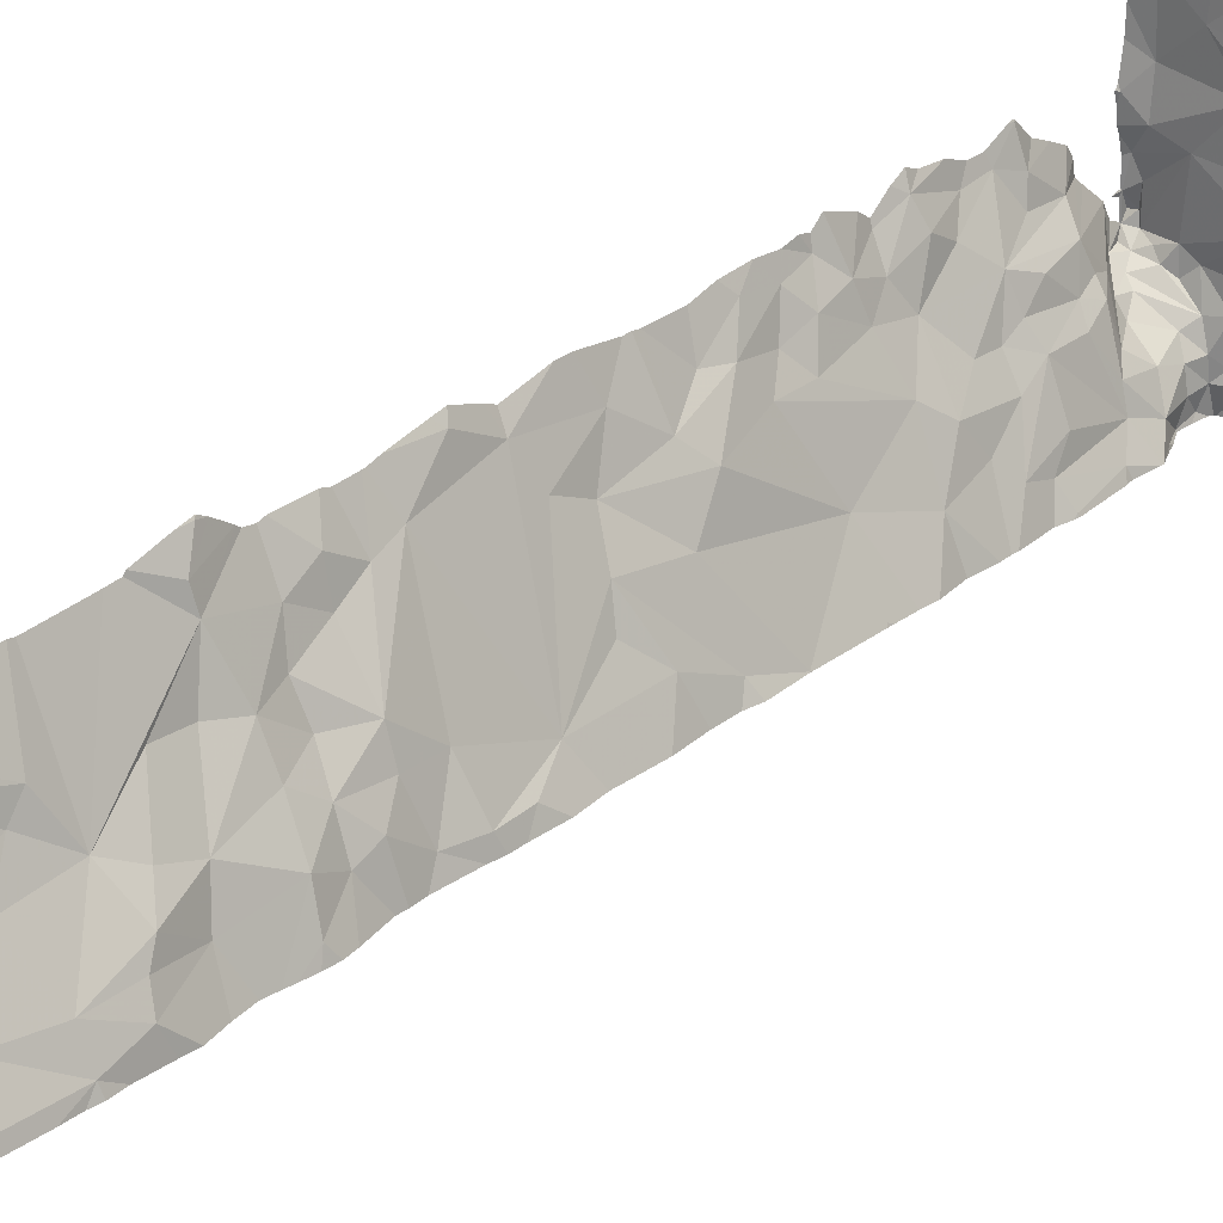
<metadata>
{"format":"obj","ext":"obj","renderer":"f3d","projection":"perspective","resolution":1024,"background":"white","views":[{"elev":28.0,"azim":39.8,"up":"+Y"}]}
</metadata>
<code>
v -76.51 236.2 499.5
v -76.51 236.2 500
v -76.51 236.2 499.4
v -76.51 236.2 500.3
v -76.67 237.3 494
v -76.83 237.5 494
v -76.59 236.2 494
v -76.51 236.2 495.5
v -76.51 236.2 495.4
v -76.52 236.2 500.6
v -76.89 237.1 499.9
v -76.51 236.2 500.3
v -76.73 236.7 500.2
v -76.84 236.9 500.2
v -76.82 236.9 500.1
v -76.52 236.2 500.6
v -76.57 236.2 494
v -76.49 236.2 498.4
v -76.51 236.2 500.3
v -75.01 236.5 494
v -76.56 236.2 494.2
v -76.51 236.2 499.5
v -76.91 238 494
v -76.83 237 494
v -76.83 237.2 494
v -76.53 237.1 494
v -76.52 236.2 494.8
v -76.51 236.2 495.5
v -76.51 236.2 494.3
v -76.51 236.2 494.3
v -76.51 236.2 494.3
v -76.49 236.2 498.3
v -76.91 236.7 494
v -76.52 236.2 494.9
v -76.91 236.8 494
v -76.9 236.9 494
v -76.69 237 494
v -76.86 236.8 494
v -76.86 236.6 494
v -76.86 236.7 494
v -76.8 236.7 494
v -76.72 236.7 494
v -76.85 236.9 494.3
v -76.52 236.2 496.1
v -76.87 237 494.5
v -76.46 236.2 494
v -76.9 236.6 494
v -76.88 236.6 494.1
v -76.31 236.2 494
v -76.8 237.8 494
v -76.6 236.2 494.2
v -76.65 238 494
v -76.91 237.1 494
v -76.91 236.7 494
v -76.88 236.7 494
v -76.76 236.6 494
v -76.83 236.6 494.1
v -76.87 237 500.1
v -76.53 236.2 499.9
v -76.77 236.9 500.5
v -76.91 237.1 500.5
v -75.01 237.4 494
v -76.84 236.9 494.8
v -76.78 236.8 494.7
v -76.81 236.8 495.1
v -76.89 237.1 494.8
v -76.84 237 495
v -76.91 237.1 495.1
v -76.58 236.2 494
v -76.89 237.1 495
v -76.52 236.2 495.9
v -76.51 236.2 497
v -76.84 236.9 494.5
v -76.9 237.1 494.6
v -76.85 236.9 495.1
v -76.55 236.2 494.3
v -76.59 236.2 494.1
v -76.85 237 495.3
v -76.71 236.7 495.2
v -76.81 236.9 495.2
v -76.89 237.1 495.7
v -76.52 236.2 494.3
v -76.52 236.2 500.6
v -76.9 237.1 495.4
v -76.89 237.1 495.5
v -76.79 236.8 495.7
v -76.83 236.9 495.8
v -76.84 236.9 495.6
v -76.84 237 495.4
v -76.79 236.8 495.5
v -76.78 236.8 497.5
v -76.84 236.9 497.4
v -76.82 236.9 497.3
v -76.48 236.2 500.6
v -76.91 237.2 497.6
v -76.53 236.2 499.8
v -76.53 236.2 499.8
v -76.51 236.2 498.8
v -76.86 236.9 499.8
v -76.87 237.1 497.7
v -76.63 238.1 494
v -76.53 236.2 500
v -76.9 237.1 500.4
v -76.85 237 500.4
v -76.75 236.8 500.6
v -76.51 236.2 500.1
v -75.01 237.3 494
v -76.77 236.4 500.6
v -76.8 236.9 500.3
v -75.59 238.1 494
v -76.88 237.1 500
v -76.89 237.1 500.3
v -76.7 236.7 500.3
v -76.86 236.9 499.3
v -76.89 237 499.5
v -75.01 237.9 494
v -76.75 236.8 499.5
v -76.85 236.9 500
v -76.72 236.7 500
v -76.88 237 499
v -76.88 237 499.1
v -76.9 237.1 499.3
v -76.79 236.9 498.3
v -75.01 236.8 494
v -76.59 236.2 494
v -76.51 236.2 499.7
v -76.83 236.9 497.1
v -76.78 236.8 499.1
v -76.86 236.9 499.2
v -76.85 237 497
v -76.67 236.6 497.3
v -76.53 236.2 499.8
v -76.89 237.1 496.8
v -76.81 236.9 496.5
v -76.88 237 496.6
v -76.86 237 496.2
v -76.53 236.2 499
v -76.52 236.2 495.9
v -76.6 236.4 496.7
v -76.5 236.2 500.1
v -75.01 236.7 494
v -76.85 237 497.3
v -76.86 237 495.9
v -76.8 236.9 496.1
v -76.8 236.8 496.3
v -76.71 236.6 496.4
v -76.79 236.6 494.2
v -76.78 236.8 494.4
v -76.78 236.7 494.2
v -76.91 237.2 494.5
v -76.64 237.6 494
v -76.79 236.9 499.8
v -76.89 237 499.7
v -76.89 237.1 499.2
v -75.01 237.6 494
v -75.01 237.5 494
v -75.01 236.5 494
v -76.84 237 497.7
v -76.71 236.7 498.2
v -76.73 236.8 496
v -76.75 236.8 497.6
v -76.59 236.3 494
v -76.6 236.2 494.1
v -76.6 236.3 494.1
v -76.61 236.4 498.7
v -76.51 236.3 498.4
v -76.53 236.3 498.8
v -76.64 236.6 500.5
v -76.48 236.9 494
v -76.44 236.8 494
v -76.58 236.3 499.5
v -76.61 236.4 499.5
v -76.61 236.3 499.4
v -76.63 236.5 499.4
v -76.55 236.3 499
v -75.25 238.1 494
v -76.92 238.1 494
v -75.59 238.1 494
v -76.59 236.4 496.3
v -76.91 238.1 494
v -76.53 236.3 496.9
v -76.53 236.3 497.1
v -76.52 236.2 495.9
v -75.01 238.1 494
v -75.02 238.1 494
v -76.52 236.2 495.5
v -76.66 236.5 495.5
v -75.6 238.1 494
v -76.55 236.2 494.2
v -76.51 236.2 500.3
v -76.51 236.2 500.2
v -76.57 236.3 499.6
v -76.52 236.2 499.5
v -76.54 236.3 499.7
v -76 238.1 494
v -75.34 238.1 494
v -76.56 236.4 499.8
v -76.61 236.4 499.7
v -76.57 236.3 500
v -76.62 236.4 500.1
v -76.54 236.2 499.9
v -76.58 236.4 499.9
v -76.57 236.3 500.4
v -76.5 236.2 500.6
v -76.58 236.4 500.4
v -76.63 236.5 500.6
v -76.66 236.6 500.4
v -76.65 236.5 500.4
v -76.56 236.3 500.6
v -76.54 236.2 500.6
v -76.63 238.1 494
v -76.34 238 494
v -76.5 236.3 494
v -76.35 236.6 494
v -76.28 236.3 494
v -76.54 236.4 494
v -76.54 236.5 494
v -76.59 236.4 494
v -76.54 237.8 494
v -76.37 237.7 494
v -76.52 237.4 494
v -76.32 237.3 494
v -76.38 237.1 494
v -76.66 236.6 494
v -76.69 236.6 500.1
v -76.6 236.3 494.4
v -76.57 236.3 494.3
v -76.54 236.3 494.5
v -76.73 236.7 494.4
v -76.75 236.7 494.3
v -76.71 236.6 494.3
v -76.63 236.4 494.4
v -76.68 236.6 494.5
v -76.61 236.4 494.1
v -76.66 236.5 494.1
v -76.63 236.4 494.2
v -76.75 236.5 494.2
v -76.62 236.5 494
v -76.79 236.6 494.1
v -76.67 236.5 494.3
v -76.6 236.2 494.2
v -76.75 236.8 494.6
v -76.71 236.6 494
v -76.71 236.7 500.4
v -76.65 236.5 499.8
v -76.68 236.6 499.7
v -76.65 236.5 499.6
v -76.58 236.4 500.3
v -76.72 236.7 494.8
v -76.65 236.5 494.8
v -76.72 236.7 494.9
v -76.67 236.6 494.7
v -76.59 236.4 494.7
v -76.57 236.4 494.9
v -76.56 236.3 494.8
v -76.62 236.4 495
v -76.65 236.6 495.1
v -76.55 236.3 496.1
v -76.66 236.5 496.4
v -76.62 236.5 497.3
v -76.63 236.5 497.1
v -76.56 236.3 497.2
v -76.64 236.5 497.5
v -76.57 236.4 497.4
v -76.71 236.7 499.4
v -76.75 236.8 500.3
v -76.65 236.6 500.3
v -76.64 236.5 500.3
v -76.75 236.7 499.8
v -76.78 236.8 499.9
v -76.67 236.5 499.5
v -76.66 236.5 500.1
v -76.58 236.3 499.3
v -76.63 236.4 499.3
v -76.53 236.3 499.1
v -76.53 236.3 499.1
v -75.59 238.1 494
v -76.55 236.4 499.2
v -76.63 236.5 499.2
v -76.62 236.4 499
v -76.78 236.8 498.4
v -76.59 236.4 495.2
v -76.51 236.3 497.7
v -75.59 238.1 494
v -76.51 236.3 498.2
v -76.56 236.4 498.4
v -76.71 236.6 498.5
v -76.66 236.6 498.1
v -76.78 236.8 498
v -76.69 236.6 496.1
v -76.67 236.6 497.6
v -76.72 236.6 497.5
v -76.73 236.7 498.9
v -76.51 236.2 494.7
v -76.55 236.4 498.9
v -76.57 236.4 497.5
v -76.58 236.4 498
v -76.56 236.4 497.7
v -76.68 236.5 498.7
v -76.61 236.4 498.9
v -76.79 236.8 497.8
v -76.64 236.5 497.9
v -76.73 236.7 494.7
v -76.58 236.5 498.2
v -76.55 236.4 498.2
v -76.68 236.6 499.4
v -76.74 236.8 499.3
v -76.19 236.4 494
v -76.2 236.6 494
v -76.2 236.4 494
v -76.09 237.1 494
v -76.17 236.8 494
v -76.21 238.1 494
v -75.85 237.7 494
v -76.74 238.1 494
v -75.97 236.7 494
v -76.02 237.5 494
v -75.74 236.8 494
v -76.09 236.7 494
v -76.69 238.1 494
v -75.66 236.3 494
v -75.59 238.1 494
v -75.49 237.8 494
v -76.13 237.3 494
v -75.68 237.3 494
v -75.73 237.2 494
v -76.11 237.7 494
v -75.54 237.5 494
v -75.47 237 494
v -75.46 236.6 494
v -75.29 237.2 494
v -75.01 236.2 494
v -76.52 236.2 498.8
v -75.21 237.5 494
v -75.31 238 494
v -75.15 238 494
v -76.53 236.2 499
v -75.11 236.7 494
v -76.51 236.2 497
v -76.33 238.1 494
v -75.08 236.5 494
v -76.52 236.2 496.2
v -76.51 236.2 496.4
v -75.3 237.5 494
v -75.36 237.4 494
v -75.33 237.1 494
v -76.92 237.2 500
v -76.92 237.2 499.9
v -76.92 238 494
v -76.92 237.4 494
v -76.92 237.5 494
v -76.92 236.8 494
v -76.92 236.7 494
v -76.92 237 494.3
v -76.92 237 494.2
v -76.92 236.9 494.2
v -76.92 237 494.3
v -76.92 237 494
v -76.92 237 494
v -76.92 236.7 494
v -76.92 237.8 494
v -76.92 237.9 494
v -76.92 238 494
v -76.92 237.8 494
v -76.92 237.6 494
v -76.92 237.3 494
v -76.92 237 494
v -76.92 236.8 494
v -76.92 237.1 494.1
v -76.92 237.1 494
v -76.92 236.9 494
v -76.92 237.2 494
v -76.92 237.1 494
v -76.92 236.8 494
v -76.92 237.1 500.5
v -76.92 237.1 500.5
v -76.92 237.2 495
v -76.92 237.1 495.1
v -76.92 237.1 494.7
v -76.92 237.1 494.8
v -76.92 237.1 495.7
v -76.92 237.1 495.6
v -76.92 237.1 495.4
v -76.92 237.1 495.4
v -76.92 237.1 495.5
v -76.92 237.1 495.2
v -76.92 237.2 495.3
v -76.92 237.1 495.6
v -76.92 237.2 497.6
v -76.92 237.2 497.6
v -76.92 237.2 497.6
v -76.92 237.2 497.6
v -76.92 237.1 499.7
v -76.92 237.2 499.8
v -76.92 237.2 497.9
v -76.92 237.2 497.7
v -76.92 237.2 500.5
v -76.92 237.2 500.4
v -76.92 237.1 500.5
v -76.92 237.1 500.5
v -76.92 237.1 500.5
v -76.92 236.6 500.6
v -76.92 236.3 500.6
v -76.92 236.4 500.6
v -76.92 236.4 500.6
v -76.92 237.1 500
v -76.92 237.1 500.1
v -76.92 237.1 500.5
v -76.92 237.1 500.3
v -76.92 237.2 500.4
v -76.92 237.2 500.4
v -76.92 237.1 500.3
v -76.92 237.1 499.5
v -76.92 237.1 499.4
v -76.92 237.1 498.8
v -76.92 237.2 498.3
v -76.92 237.1 497.1
v -76.92 237.1 497.2
v -76.92 237.2 497.7
v -76.92 237.1 497
v -76.92 237.1 497.1
v -76.92 237.1 499.3
v -76.92 237.1 496.6
v -76.92 237.1 496.4
v -76.92 237.1 496.3
v -76.92 237.1 496.1
v -76.92 237.1 497.2
v -76.92 237.2 495
v -76.92 237.2 494.9
v -76.92 237.1 495.9
v -76.92 237.1 494.4
v -76.92 236.8 494.1
v -76.92 236.9 494.2
v -76.92 236.8 494.1
v -76.92 236.8 494.1
v -76.92 237.2 494.5
v -76.92 237.1 496
v -76.92 237.2 499.1
v -76.92 237.2 499.2
v -76.92 237.2 494.5
v -76.92 237.2 494.5
v -76.92 237.1 494.6
v -76.92 237.2 496.8
v -76.92 237.2 496.8
v -76.92 237 499.6
v -76.92 237 499.7
v -76.92 237.1 497.5
v -76.92 237.2 499.2
v -76.92 237 499.6
v -76.92 237.1 499.5
v -76.92 237.2 497.9
v -76.92 237.2 497.9
v -76.92 237.1 496.1
v -76.92 237.1 499
v -76.92 237.1 496.6
v -76.92 237.2 499.1
v -76.92 237.2 498.2
v -76.92 237.1 497.4
v -76.92 237.1 497.4
v -76.92 237.1 497.5
v -76.92 236.5 500.6
v -76.83 238.1 494
v -75.1 238.1 494
v -76.51 236.2 499.5
v -76.5 236.2 499.1
v -76.51 236.2 499.2
v -76.51 236.2 495
v -76.51 236.2 495
v -76.5 236.2 495.3
v -76.52 236.2 495.2
v -76.51 236.2 496
v -76.49 236.2 497.6
v -76.49 236.2 497.7
v -76.52 236.2 494.5
v -76.5 236.2 494.7
v -76.51 236.2 495.1
v -76.52 236.2 497.1
v -76.53 236.2 497.4
v -76.52 236.2 497.4
v -76.53 236.2 497.3
v -76.52 236.2 495.8
v -76.5 236.2 494.7
v -76.52 236.2 494.5
v -76.5 236.2 498
v -76.48 236.2 498.1
v -76.52 236.2 497.9
v -76.5 236.2 497.8
v -76.51 236.2 497.8
v -76.51 236.2 499.1
v -76.53 236.2 499.9
v -76.5 236.2 498.5
v -76.49 236.2 498.2
v -76.5 236.2 498.6
v -76.53 236.2 499.8
v -76.5 236.2 494.8
v -76.5 236.2 496.8
v -76.91 236.2 500.6
v -76.52 236.2 496.6
v -76.5 236.2 497.6
v -76.54 236.2 499.2
v -76.54 236.2 499.3
v -76.51 236.2 495.5
v -76.22 236.2 494
v -75.91 236.2 494
v -75.91 236.2 494
v -75.91 236.2 494
v -75.42 236.2 494
v -75.9 236.2 494
v -75.9 236.2 494
v -75.9 236.2 494
v -75.36 236.2 494
v -75.33 236.2 494
v -75.2 236.2 494
v -75.35 236.2 494
v -75.02 236.2 494
v -76.92 236.2 500.6
f 14 13 15
f 25 24 26
f 496 181 72
f 5 6 25
f 33 35 352
f 37 36 38
f 33 39 40
f 40 41 42
f 37 24 36
f 495 294 27
f 45 43 354
f 36 24 358
f 48 47 33
f 48 33 353
f 494 197 97
f 362 23 363
f 6 50 364
f 50 52 23
f 25 6 350
f 358 53 367
f 54 33 55
f 35 54 55
f 35 33 54
f 493 166 98
f 492 285 32
f 33 47 39
f 56 39 57
f 53 25 372
f 53 24 25
f 491 166 493
f 35 36 371
f 38 35 55
f 40 38 55
f 14 15 58
f 61 60 375
f 64 63 65
f 63 66 67
f 47 48 39
f 48 57 39
f 68 70 377
f 70 66 379
f 70 67 66
f 74 73 45
f 73 43 45
f 75 67 70
f 68 78 75
f 79 65 80
f 490 201 59
f 489 175 465
f 85 84 385
f 87 86 88
f 89 85 88
f 90 89 88
f 92 91 93
f 488 298 486
f 11 99 393
f 395 95 396
f 375 104 399
f 105 61 401
f 487 283 298
f 58 111 406
f 486 297 484
f 485 285 492
f 104 103 397
f 103 112 409
f 112 103 104
f 112 104 109
f 14 109 113
f 58 112 14
f 14 112 109
f 60 109 104
f 112 58 407
f 413 114 414
f 484 297 285
f 111 99 11
f 117 114 115
f 118 15 119
f 121 120 122
f 483 228 474
f 128 121 129
f 130 127 131
f 383 78 387
f 482 294 495
f 130 133 420
f 135 134 136
f 414 122 422
f 130 139 135
f 133 130 135
f 142 127 418
f 87 143 144
f 481 183 71
f 143 81 381
f 146 145 134
f 480 262 479
f 48 147 57
f 479 264 478
f 478 296 499
f 149 48 432
f 40 55 33
f 40 39 41
f 41 39 56
f 356 148 433
f 150 45 431
f 64 73 74
f 6 151 50
f 477 262 480
f 35 38 36
f 37 38 40
f 152 115 153
f 152 153 99
f 93 142 92
f 476 282 470
f 78 68 378
f 475 294 482
f 43 73 64
f 63 64 74
f 68 75 70
f 66 63 74
f 379 74 442
f 74 45 150
f 74 150 441
f 67 65 63
f 75 65 67
f 65 75 80
f 87 85 81
f 78 80 75
f 78 84 89
f 143 87 81
f 382 85 388
f 84 85 89
f 88 85 87
f 89 90 80
f 474 228 294
f 417 130 421
f 473 283 487
f 99 153 445
f 389 100 447
f 99 118 152
f 422 154 448
f 472 283 473
f 471 258 44
f 111 11 347
f 111 58 118
f 118 99 111
f 118 58 15
f 120 121 128
f 159 158 451
f 144 143 437
f 424 136 425
f 120 123 415
f 122 114 121
f 127 93 131
f 127 142 93
f 154 120 454
f 154 122 120
f 144 160 87
f 144 145 160
f 80 78 89
f 158 100 395
f 470 282 469
f 444 135 455
f 145 136 134
f 158 161 92
f 458 142 459
f 158 92 458
f 469 282 9
f 447 158 460
f 114 117 129
f 114 129 121
f 139 134 135
f 468 256 282
f 144 136 145
f 426 144 453
f 445 115 449
f 163 162 164
f 166 165 167
f 60 105 168
f 170 169 37
f 172 171 173
f 173 174 172
f 333 175 337
f 181 182 339
f 187 186 8
f 140 190 19
f 193 192 194
f 197 194 198
f 199 200 106
f 202 201 96
f 204 203 205
f 203 204 190
f 4 204 94
f 204 205 206
f 207 168 208
f 206 209 204
f 94 210 16
f 212 211 52
f 213 162 69
f 215 214 216
f 69 163 7
f 216 217 218
f 212 52 219
f 220 151 221
f 222 221 5
f 222 5 223
f 211 212 101
f 221 222 220
f 217 214 224
f 37 40 42
f 216 162 213
f 170 224 214
f 5 25 26
f 215 213 46
f 223 26 169
f 219 151 220
f 26 223 5
f 225 119 13
f 221 151 5
f 29 226 30
f 30 228 31
f 230 229 231
f 226 232 233
f 149 147 48
f 219 50 151
f 52 211 320
f 82 227 29
f 56 42 41
f 234 218 235
f 236 234 235
f 237 236 235
f 235 238 239
f 234 236 227
f 231 240 149
f 214 217 216
f 226 227 232
f 77 241 51
f 149 148 230
f 242 229 148
f 240 147 149
f 229 233 231
f 236 237 240
f 238 243 56
f 462 52 315
f 224 170 42
f 238 235 218
f 238 224 243
f 217 238 218
f 170 37 42
f 243 42 56
f 216 218 162
f 238 217 224
f 24 37 26
f 169 26 37
f 6 5 151
f 52 50 219
f 168 207 244
f 246 245 247
f 194 192 198
f 191 200 248
f 206 168 105
f 209 210 204
f 250 249 251
f 64 242 148
f 253 252 254
f 255 253 254
f 252 233 229
f 252 253 226
f 226 233 252
f 64 251 249
f 255 254 34
f 252 249 250
f 257 256 250
f 79 80 90
f 187 79 86
f 258 179 342
f 146 259 179
f 261 260 262
f 260 263 264
f 246 265 117
f 244 266 168
f 60 168 266
f 206 105 402
f 83 209 10
f 13 113 267
f 244 267 113
f 193 194 126
f 405 206 461
f 266 109 60
f 168 206 208
f 207 267 244
f 248 200 268
f 61 105 60
f 152 269 246
f 269 152 270
f 270 152 118
f 246 247 271
f 113 13 14
f 225 272 245
f 268 200 13
f 190 191 203
f 272 200 202
f 201 199 2
f 171 193 273
f 273 274 173
f 465 275 466
f 275 276 278
f 279 274 278
f 274 273 278
f 198 247 245
f 278 276 280
f 172 174 271
f 276 175 280
f 245 272 202
f 113 266 244
f 205 203 248
f 146 134 139
f 281 123 120
f 467 256 468
f 138 258 471
f 166 285 286
f 286 287 165
f 159 288 289
f 160 290 187
f 290 258 183
f 86 90 88
f 179 258 146
f 290 146 258
f 139 261 182
f 161 291 292
f 131 93 91
f 281 159 123
f 281 120 293
f 287 281 293
f 282 256 257
f 198 172 247
f 474 294 475
f 468 282 476
f 164 241 163
f 234 164 162
f 165 295 167
f 152 246 117
f 234 162 218
f 296 264 263
f 339 262 477
f 264 296 478
f 262 260 264
f 262 264 479
f 228 226 255
f 255 294 228
f 213 215 216
f 166 286 165
f 484 285 485
f 171 192 193
f 198 192 171
f 487 298 488
f 298 297 486
f 200 191 140
f 296 263 298
f 166 167 98
f 197 202 97
f 132 197 494
f 267 268 13
f 219 220 212
f 294 255 27
f 231 149 230
f 237 147 240
f 57 239 238
f 57 147 239
f 57 238 56
f 434 149 435
f 227 189 241
f 164 234 227
f 51 189 21
f 241 164 227
f 240 231 232
f 236 240 232
f 239 147 237
f 236 232 227
f 229 230 148
f 233 232 231
f 224 42 243
f 274 174 173
f 299 293 300
f 117 115 152
f 209 108 403
f 165 299 300
f 91 292 131
f 237 235 239
f 161 301 302
f 302 301 289
f 249 303 64
f 257 250 251
f 252 250 254
f 229 242 303
f 64 303 242
f 148 43 64
f 252 229 303
f 226 253 255
f 252 303 249
f 65 251 64
f 251 65 257
f 256 254 250
f 79 282 257
f 257 65 79
f 90 86 79
f 79 187 282
f 187 290 183
f 131 260 261
f 343 139 498
f 145 146 290
f 261 262 182
f 139 181 496
f 302 288 304
f 304 305 297
f 286 305 304
f 159 286 304
f 287 299 165
f 287 286 159
f 296 283 472
f 246 271 306
f 208 206 205
f 206 108 209
f 466 273 500
f 248 203 191
f 245 246 269
f 208 205 248
f 267 207 268
f 207 208 268
f 113 109 266
f 271 174 274
f 273 193 3
f 225 245 269
f 300 295 165
f 280 293 279
f 293 306 279
f 117 265 307
f 265 306 307
f 306 265 246
f 270 119 269
f 225 13 200
f 119 15 13
f 119 270 118
f 119 225 269
f 293 128 306
f 202 199 201
f 200 199 202
f 300 293 280
f 300 280 175
f 273 173 171
f 273 275 278
f 280 279 278
f 245 197 198
f 167 295 175
f 175 276 465
f 171 172 198
f 295 300 175
f 306 271 274
f 200 272 225
f 202 197 245
f 274 279 306
f 268 208 248
f 416 159 457
f 159 289 158
f 179 259 139
f 285 166 32
f 305 285 297
f 282 187 9
f 285 305 286
f 296 298 283
f 261 139 130
f 117 307 129
f 128 129 307
f 263 291 298
f 302 297 298
f 158 301 161
f 289 288 302
f 131 263 260
f 131 292 263
f 187 183 186
f 160 86 87
f 187 86 160
f 263 292 291
f 290 160 145
f 131 261 130
f 181 139 182
f 91 161 292
f 302 291 161
f 302 298 291
f 159 281 287
f 161 91 92
f 297 302 304
f 304 288 159
f 293 120 128
f 293 299 287
f 139 259 146
f 289 301 158
f 186 183 481
f 247 172 271
f 128 307 306
f 214 308 309
f 215 310 308
f 311 223 169
f 169 170 312
f 214 215 308
f 220 314 212
f 311 222 223
f 310 215 504
f 308 310 505
f 316 309 308
f 312 170 309
f 214 309 170
f 222 317 220
f 316 319 309
f 322 314 323
f 314 322 188
f 222 324 317
f 318 316 509
f 319 312 309
f 508 318 510
f 316 311 312
f 311 324 222
f 313 314 195
f 317 324 311
f 220 317 327
f 328 323 314
f 326 317 311
f 326 311 316
f 220 327 314
f 317 328 327
f 316 308 506
f 326 325 328
f 314 327 328
f 329 326 316
f 316 318 329
f 321 330 318
f 312 319 316
f 328 317 326
f 312 311 169
f 326 329 325
f 318 330 329
f 329 338 331
f 330 321 507
f 107 338 124
f 338 341 20
f 512 338 514
f 345 331 334
f 334 331 62
f 334 344 345
f 331 346 329
f 344 323 328
f 335 322 323
f 336 335 334
f 116 334 155
f 335 344 334
f 325 331 345
f 345 344 325
f 329 346 325
f 110 335 196
f 323 344 335
f 346 331 325
f 335 336 463
f 344 328 325
f 338 330 511
f 338 329 330
f 71 183 138
f 72 181 339
f 347 11 348
f 467 254 256
f 348 11 394
f 466 275 273
f 349 23 180
f 350 6 351
f 465 276 275
f 351 6 365
f 352 35 368
f 353 33 352
f 464 193 126
f 354 43 355
f 10 209 497
f 355 43 356
f 18 166 491
f 356 43 148
f 357 45 354
f 358 24 53
f 359 36 358
f 32 166 18
f 360 48 353
f 361 50 362
f 44 258 342
f 362 50 23
f 363 23 349
f 27 255 34
f 34 254 467
f 364 50 361
f 365 6 364
f 366 25 350
f 22 193 464
f 367 53 369
f 368 35 374
f 21 189 76
f 369 53 370
f 51 241 189
f 370 53 373
f 371 36 359
f 31 228 483
f 372 25 366
f 373 53 372
f 374 35 371
f 30 226 228
f 375 60 104
f 376 61 375
f 29 227 226
f 377 70 428
f 378 68 377
f 49 215 46
f 379 66 74
f 380 70 379
f 46 213 17
f 381 81 382
f 7 163 125
f 382 81 85
f 383 84 78
f 384 84 383
f 385 84 384
f 17 213 69
f 69 162 163
f 386 78 378
f 387 78 386
f 388 85 385
f 16 210 83
f 389 95 100
f 390 95 389
f 83 210 209
f 391 95 390
f 392 95 391
f 94 204 210
f 393 99 446
f 394 11 393
f 395 100 95
f 97 202 96
f 96 201 490
f 396 95 419
f 397 103 398
f 398 103 411
f 98 167 333
f 399 104 397
f 400 61 408
f 401 61 400
f 59 201 102
f 402 105 401
f 102 201 2
f 403 108 404
f 404 108 405
f 2 199 106
f 405 108 206
f 106 200 140
f 406 111 347
f 407 58 406
f 1 193 22
f 408 61 376
f 409 112 412
f 410 103 409
f 3 193 1
f 411 103 410
f 412 112 407
f 4 190 204
f 413 115 114
f 414 114 122
f 415 123 416
f 12 190 4
f 132 194 197
f 416 123 159
f 417 127 130
f 418 127 417
f 126 194 132
f 419 95 392
f 19 190 12
f 420 133 443
f 421 130 420
f 185 336 184
f 422 122 154
f 423 135 424
f 140 191 190
f 424 135 136
f 425 136 426
f 125 163 77
f 77 163 241
f 426 136 144
f 427 142 418
f 177 349 180
f 428 70 429
f 76 189 82
f 429 70 380
f 430 143 381
f 82 189 227
f 431 45 357
f 180 23 462
f 432 48 360
f 176 335 463
f 433 148 434
f 9 187 8
f 434 148 149
f 435 149 432
f 8 186 28
f 436 150 431
f 28 186 502
f 437 143 430
f 137 175 489
f 438 154 456
f 439 154 438
f 196 335 176
f 440 150 436
f 138 183 258
f 441 150 440
f 155 334 156
f 339 182 262
f 442 74 441
f 443 133 444
f 116 336 334
f 444 133 135
f 343 179 139
f 445 153 115
f 446 99 445
f 156 334 62
f 463 336 185
f 447 100 158
f 332 341 515
f 448 154 439
f 449 115 450
f 110 322 335
f 342 179 343
f 450 115 413
f 141 338 20
f 451 158 395
f 452 159 451
f 20 341 157
f 453 144 437
f 337 175 137
f 454 120 415
f 124 338 141
f 455 135 423
f 456 154 454
f 457 159 452
f 336 116 184
f 458 92 142
f 333 167 175
f 459 142 427
f 460 158 458
f 62 331 107
f 461 206 402
f 107 331 338
f 497 403 516
f 332 157 341
f 178 322 110
f 497 209 403
f 284 322 178
f 498 139 496
f 277 322 284
f 499 296 472
f 500 273 501
f 501 273 3
f 502 186 481
f 195 314 188
f 503 215 49
f 188 322 277
f 504 215 503
f 505 310 504
f 313 212 314
f 506 308 505
f 507 321 508
f 315 52 320
f 508 321 318
f 340 212 313
f 509 316 506
f 510 318 509
f 511 330 507
f 320 211 101
f 512 341 338
f 513 341 512
f 101 212 340
f 514 338 511
f 515 341 513
f 462 23 52

</code>
